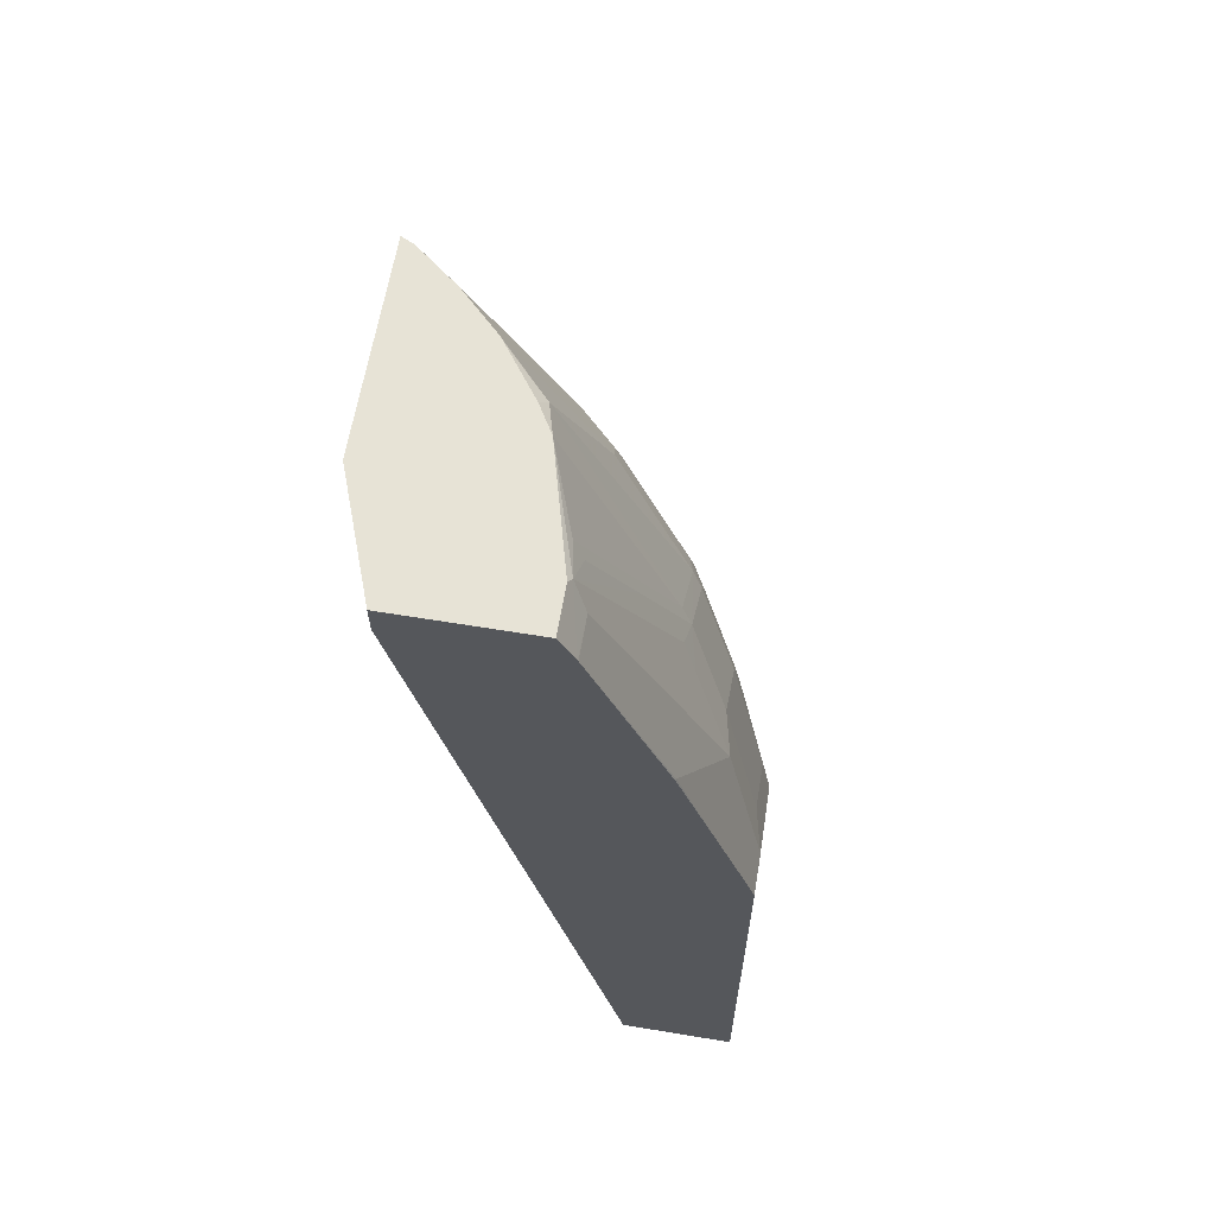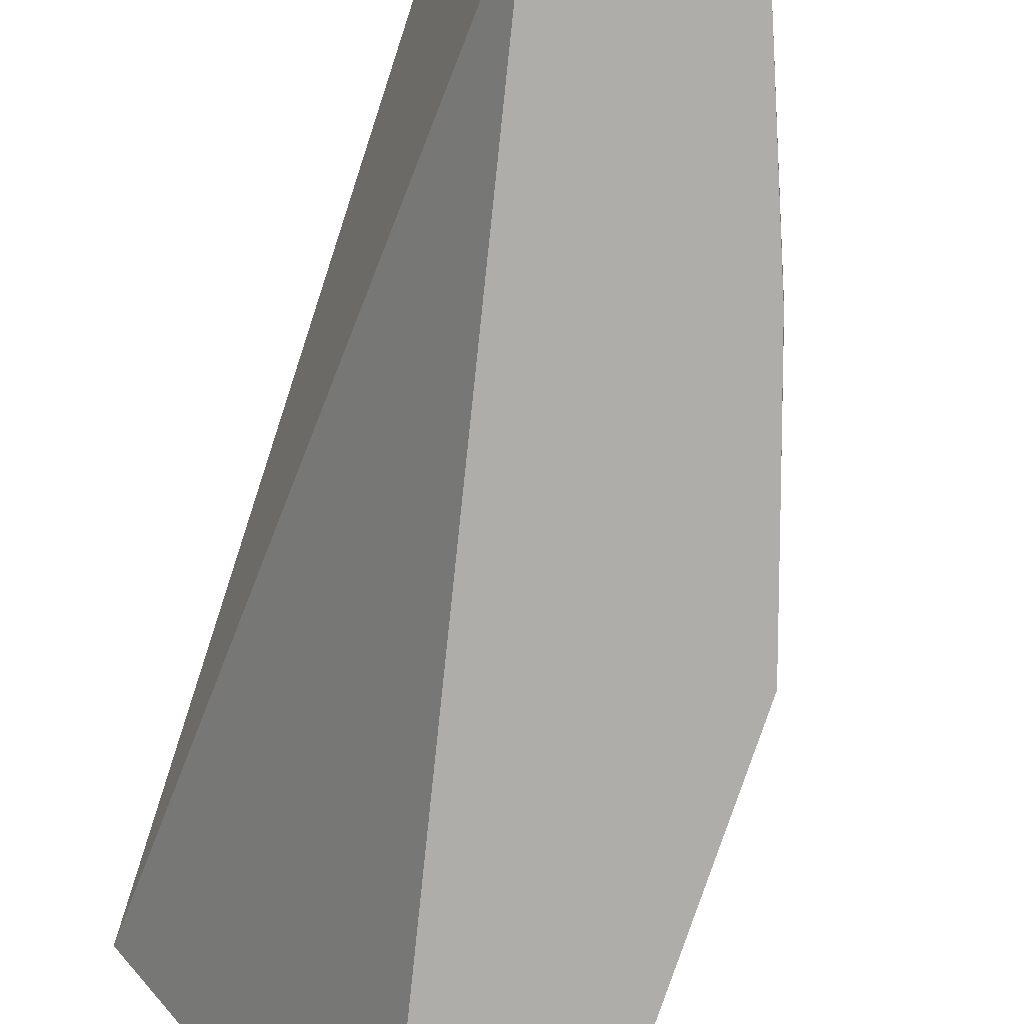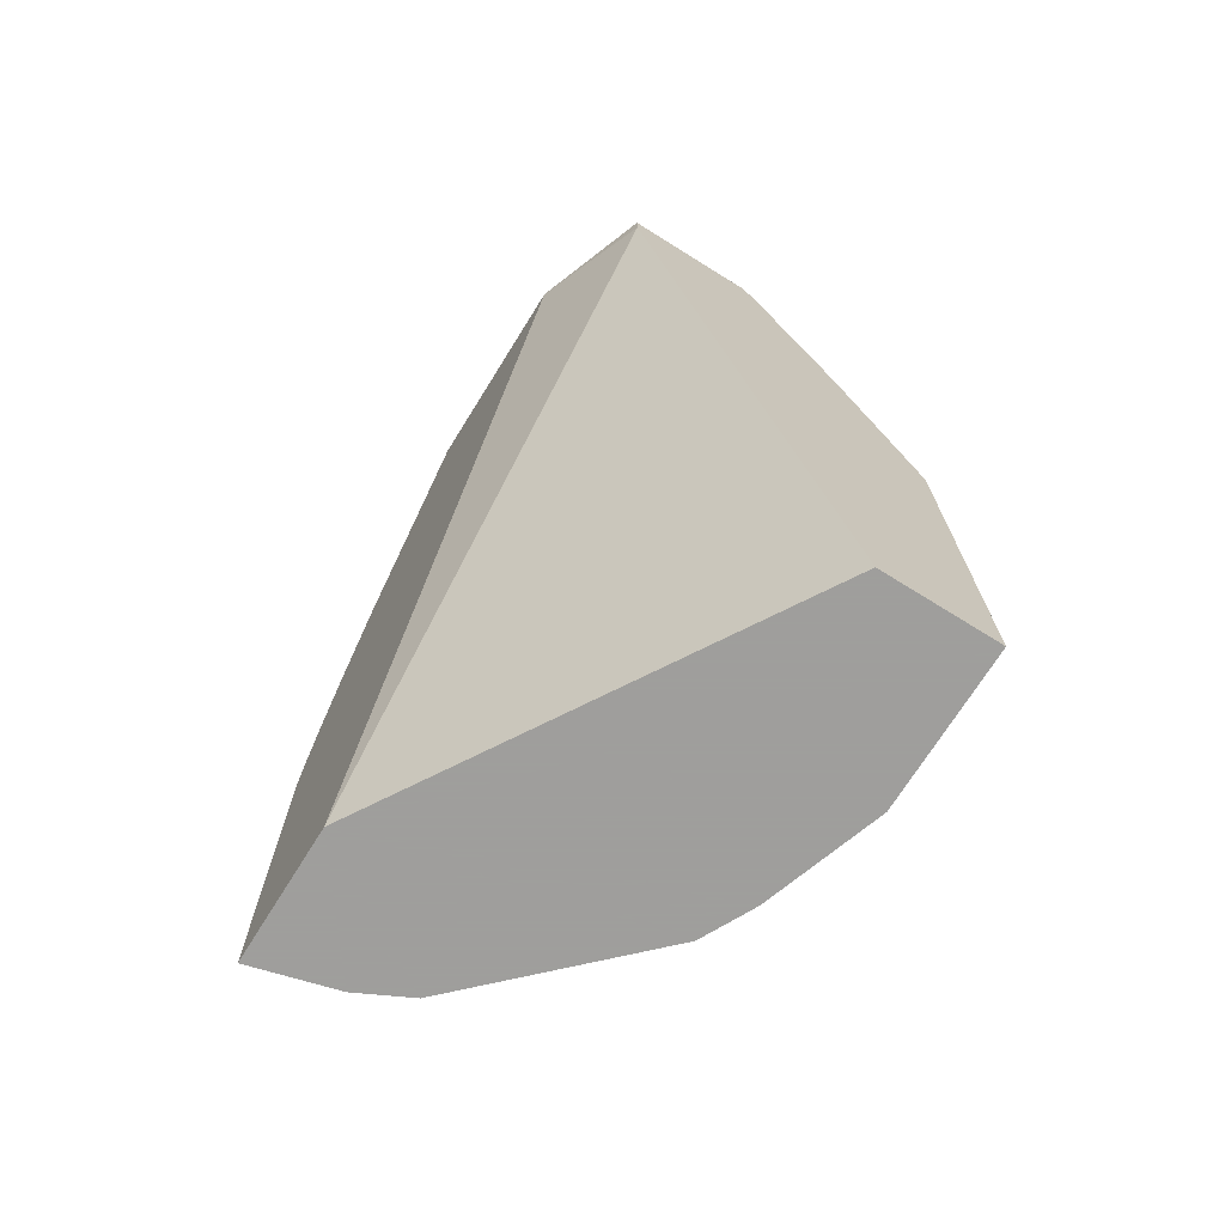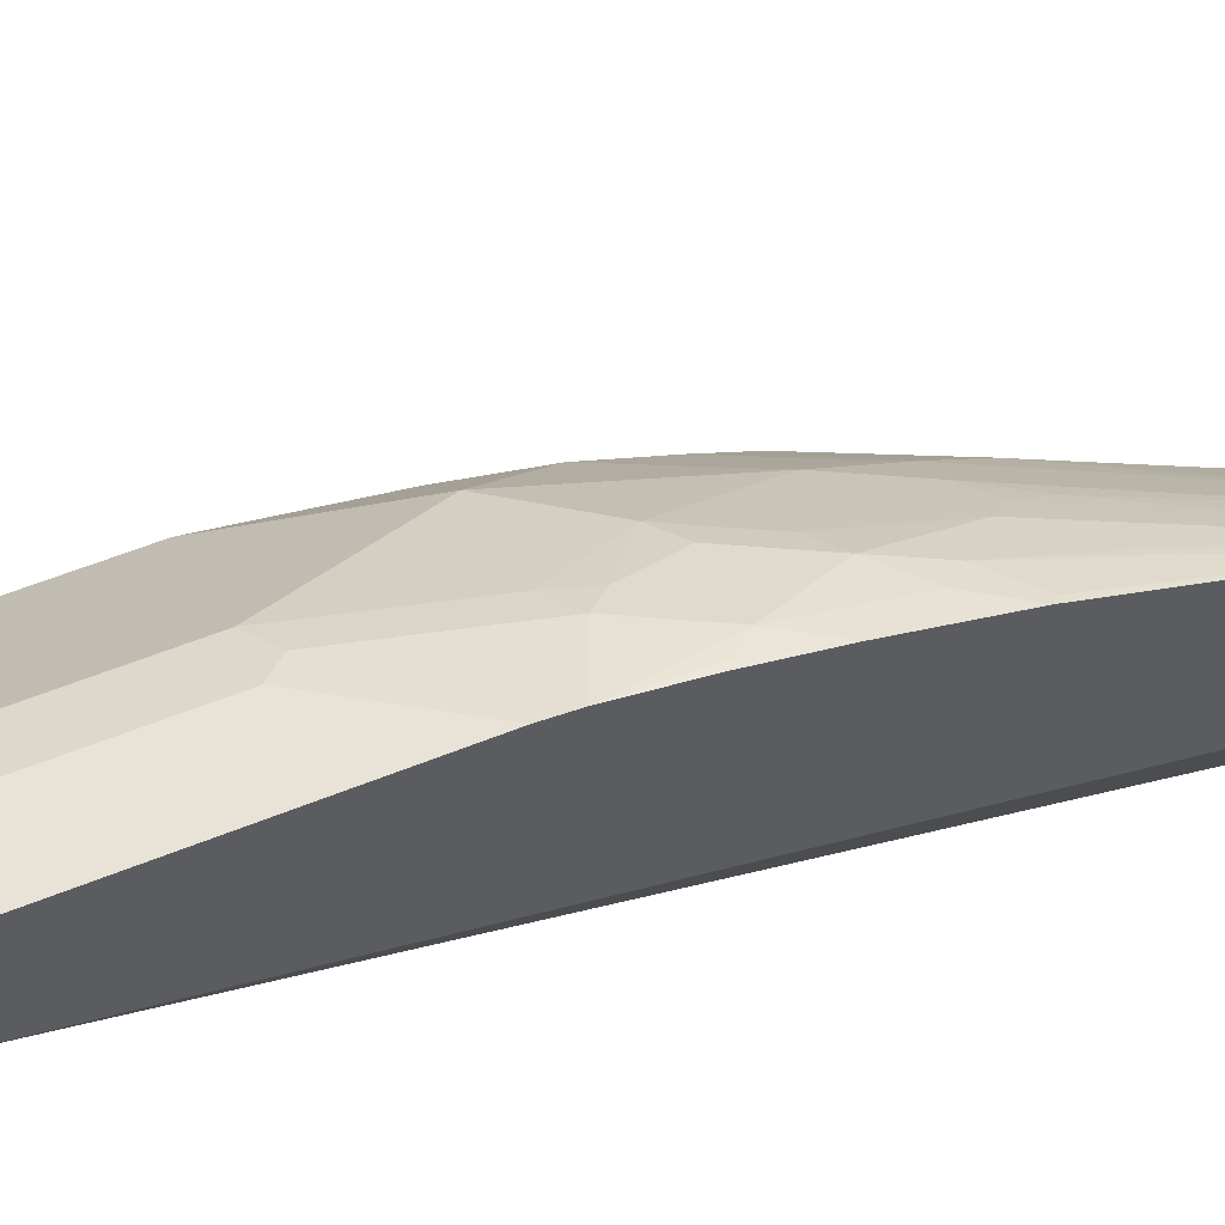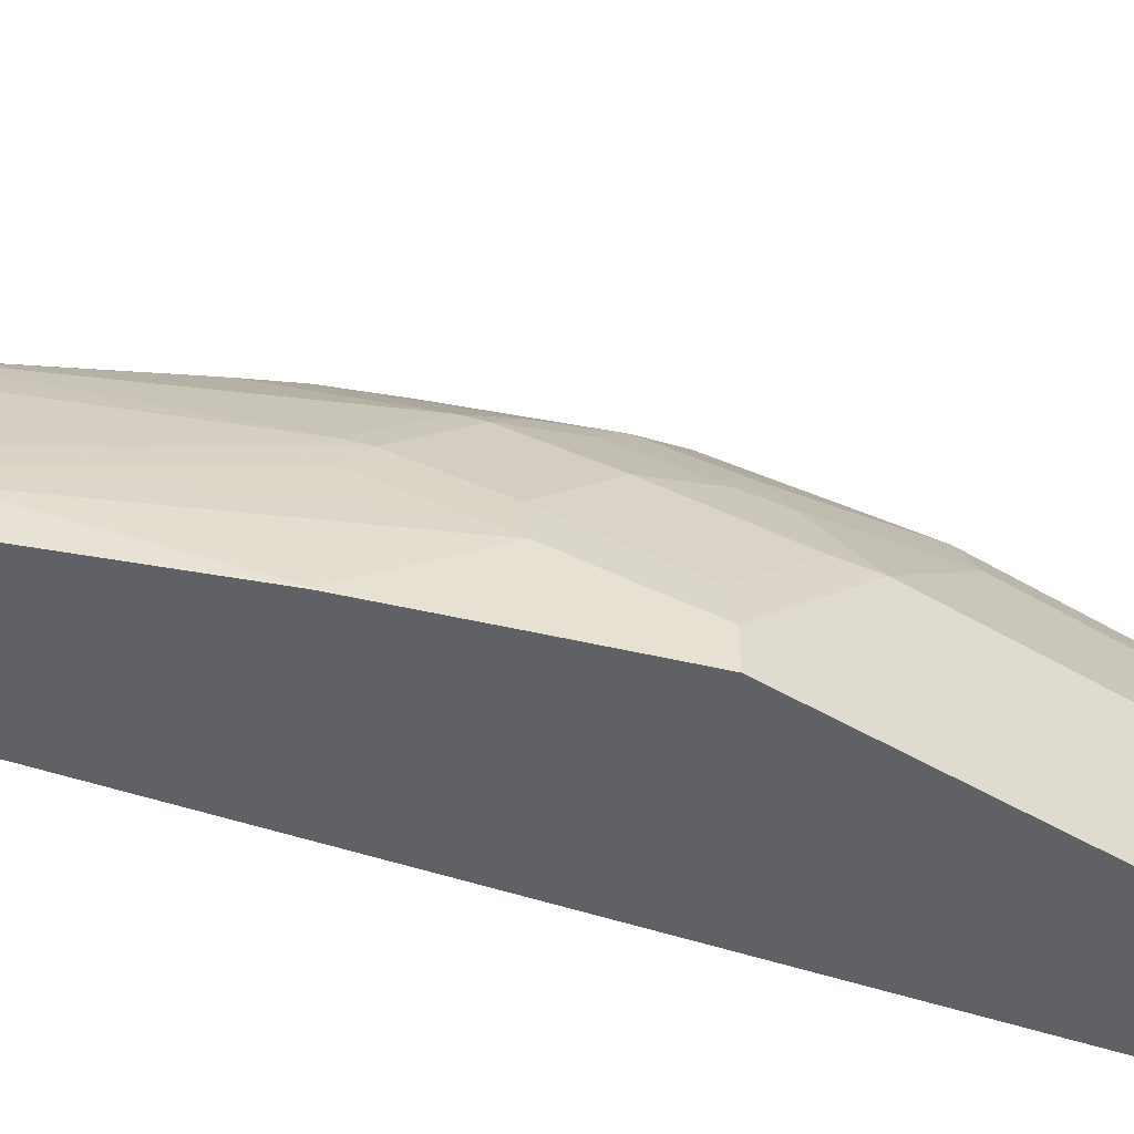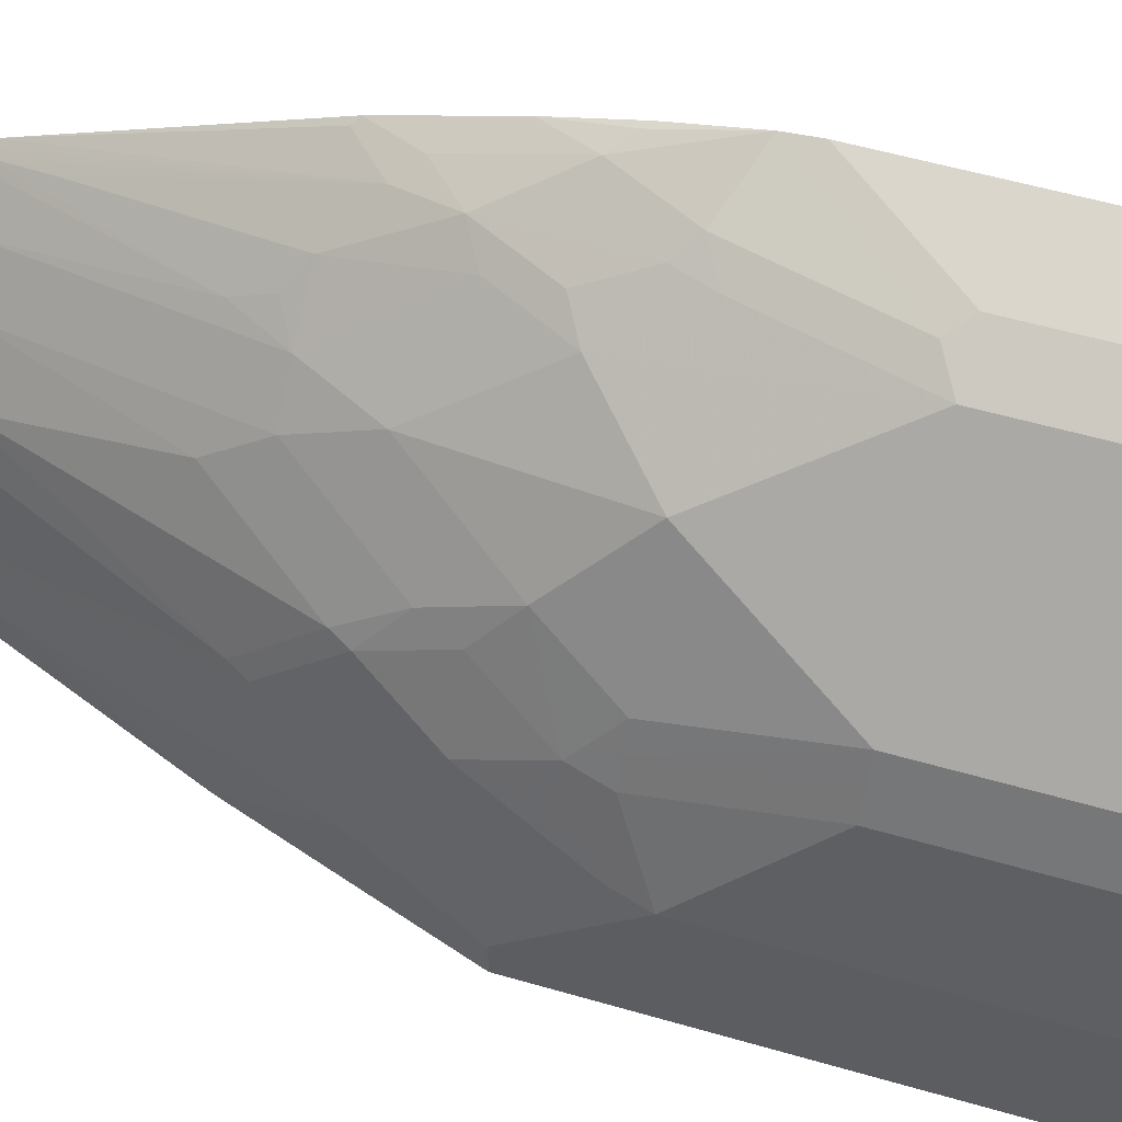
<metadata>
{"format":"obj","ext":"obj","renderer":"f3d","projection":"perspective","resolution":1024,"background":"white","views":[{"elev":62.7,"azim":9.5,"up":"+Z"},{"elev":-77.3,"azim":-18.4,"up":"+Y"},{"elev":-71.1,"azim":-31.9,"up":"+Z"},{"elev":61.4,"azim":-112.0,"up":"+Y"},{"elev":-49.4,"azim":56.9,"up":"+Y"},{"elev":57.6,"azim":106.6,"up":"+Y"}]}
</metadata>
<code>
v 0.197 -0.0008185 0.2844
v 0.1232 -0.0008185 0.2844
v 0.1987 -0.0008185 0.2809
v 0.197 0.02399 0.2844
v 0.09933 0.06341 0.2844
v 0.1232 -0.0008185 0.268
v 0.2051 -0.0008185 0.268
v 0.1987 0.02742 0.2809
v 0.1799 0.08824 0.2844
v 0.09933 0.1705 0.2844
v 0.09933 0.2073 -0.2015
v 0.1233 -0.0008185 0.2672
v 0.2055 -0.0008185 0.2672
v 0.2055 0.02056 0.2672
v 0.2398 0.06853 0.1576
v 0.221 0.06426 0.2055
v 0.2004 0.0437 0.2672
v 0.1953 0.04628 0.2775
v 0.2672 0.04112 0.1028
v 0.2604 0.04798 0.1165
v 0.2467 0.06168 0.1439
v 0.1747 0.1079 0.2775
v 0.1713 0.1028 0.2844
v 0.2364 0.08737 0.1541
v 0.09935 0.1747 0.2844
v 0.09933 0.1747 0.2843
v 0.09933 0.2792 -0.2015
v 0.2261 -0.0008185 -0.2015
v 0.2465 -0.0008185 0.1643
v 0.2467 3.86e-06 0.1644
v 0.2415 0.08482 0.1439
v 0.2878 0.02056 0.04114
v 0.2621 0.06426 0.1028
v 0.1953 0.149 0.1747
v 0.1496 0.1325 0.2844
v 0.1519 0.1296 0.2844
v 0.2364 0.1285 0.113
v 0.1028 0.173 0.2844
v 0.1233 0.2338 0.1233
v 0.1028 0.2338 0.1439
v 0.09933 0.2364 0.1404
v 0.09933 0.2792 -0.02055
v 0.1439 0.2672 -0.2015
v 0.2878 -0.0008185 -0.2015
v 0.2672 -0.0008185 0.1028
v 0.2415 0.1259 0.1028
v 0.2826 0.0437 0.04114
v 0.2878 -0.0008185 0.04114
v 0.2878 0.06168 4.707e-05
v 0.2826 0.08482 4.707e-05
v 0.2621 0.1053 0.06164
v 0.1919 0.1713 0.1439
v 0.129 0.153 0.2844
v 0.1713 0.1918 0.1439
v 0.233 0.1507 0.08218
v 0.1062 0.1713 0.2844
v 0.1131 0.1799 0.2569
v 0.1439 0.2132 0.1439
v 0.1336 0.2415 0.09245
v 0.1131 0.2415 0.113
v 0.09933 0.2569 0.07876
v 0.09933 0.2775 -0.003425
v 0.1542 0.2621 -0.07191
v 0.1439 0.2672 -0.08218
v 0.1713 0.2535 -0.2015
v 0.2878 0.08224 -0.2015
v 0.2621 0.1259 0.02059
v 0.2415 0.1464 0.06164
v 0.233 0.1713 0.04114
v 0.2878 0.08224 -0.02055
v 0.2672 0.1234 4.707e-05
v 0.2672 0.1028 0.04114
v 0.1919 0.1918 0.1028
v 0.1131 0.1696 0.2775
v 0.1542 0.1901 0.1747
v 0.1713 0.233 0.04114
v 0.1507 0.233 0.08218
v 0.1542 0.2004 0.1541
v 0.1542 0.2415 0.05136
v 0.1439 0.2544 0.02059
v 0.1233 0.2544 0.06164
v 0.1131 0.2621 0.05136
v 0.1028 0.2672 0.04114
v 0.09933 0.2685 0.03767
v 0.1336 0.2621 0.01032
v 0.1713 0.2535 -0.08218
v 0.2535 0.1713 -0.2015
v 0.2672 0.1439 -0.2015
v 0.2604 0.1371 4.707e-05
v 0.2535 0.1507 4.707e-05
v 0.2124 0.2124 4.707e-05
v 0.2672 0.1439 -0.08218
v 0.1507 0.2535 4.707e-05
v 0.2549 0.1686 -0.2015
v 0.2535 0.1713 -0.08218
v 0.2617 0.1549 -0.2015
v 0.2604 0.1576 -0.08218
f 51 72 67
f 50 72 51
f 50 67 72
f 46 69 55
f 50 70 71
f 49 70 50
f 52 55 69
f 50 71 67
f 52 69 73
f 56 74 75
f 53 74 56
f 53 54 75
f 53 75 74
f 54 73 76
f 54 76 77
f 54 77 58
f 54 58 78
f 54 78 75
f 46 68 69
f 52 73 54
f 46 67 68
f 39 57 58
f 43 86 65
f 33 47 50
f 33 50 51
f 33 51 46
f 34 37 52
f 34 52 35
f 35 52 54
f 35 54 53
f 37 46 55
f 37 55 52
f 38 56 39
f 39 41 40
f 39 56 57
f 56 75 78
f 39 58 59
f 39 59 60
f 39 60 41
f 41 60 82
f 41 82 61
f 42 62 63
f 42 63 64
f 43 64 86
f 46 51 67
f 56 78 58
f 62 84 83
f 58 77 59
f 71 92 97
f 71 97 89
f 73 91 76
f 76 91 86
f 76 86 93
f 76 93 80
f 76 80 79
f 80 93 85
f 80 85 81
f 70 92 71
f 81 85 82
f 87 95 94
f 88 96 92
f 89 97 95
f 89 95 90
f 90 95 91
f 92 96 97
f 94 95 97
f 94 97 96
f 32 50 47
f 85 93 86
f 69 91 73
f 69 90 91
f 67 69 68
f 59 77 76
f 59 76 79
f 59 79 80
f 59 80 81
f 59 81 82
f 59 82 60
f 61 82 83
f 61 83 84
f 62 83 82
f 62 82 85
f 62 85 63
f 63 86 64
f 63 85 86
f 65 86 91
f 65 91 95
f 65 95 87
f 66 88 92
f 66 92 70
f 67 71 89
f 67 89 90
f 67 90 69
f 56 58 57
f 32 49 50
f 3 7 8
f 32 66 70
f 4 8 9
f 5 10 26
f 5 26 41
f 5 41 61
f 5 61 84
f 5 84 62
f 5 62 42
f 5 42 27
f 5 27 11
f 32 70 49
f 5 11 6
f 7 13 14
f 7 14 8
f 8 15 31
f 8 31 16
f 8 16 17
f 8 17 18
f 8 18 9
f 8 14 19
f 8 19 20
f 6 11 12
f 8 20 21
f 2 5 6
f 1 10 5
f 1 2 6
f 1 6 12
f 1 12 28
f 1 44 48
f 1 48 45
f 1 45 29
f 1 29 13
f 1 13 7
f 1 7 3
f 1 5 2
f 1 3 8
f 1 4 9
f 1 9 23
f 1 23 36
f 1 36 35
f 1 35 53
f 1 53 56
f 1 56 38
f 1 38 25
f 1 25 10
f 1 8 4
f 8 21 15
f 1 28 44
f 9 18 24
f 19 48 32
f 20 33 21
f 21 33 31
f 22 34 35
f 22 35 36
f 22 36 23
f 22 24 37
f 22 37 34
f 9 22 23
f 19 45 48
f 25 38 39
f 25 40 26
f 26 40 41
f 27 42 64
f 27 64 43
f 29 45 30
f 31 33 46
f 31 46 37
f 32 48 44
f 32 44 66
f 25 39 40
f 19 30 45
f 24 31 37
f 19 47 33
f 19 33 20
f 10 25 26
f 11 27 43
f 11 43 65
f 11 65 87
f 11 87 94
f 11 94 96
f 11 96 88
f 11 88 66
f 11 66 44
f 9 24 22
f 11 28 12
f 11 44 28
f 16 31 24
f 16 18 17
f 16 24 18
f 19 32 47
f 14 30 19
f 13 30 14
f 13 29 30
f 15 21 31

</code>
